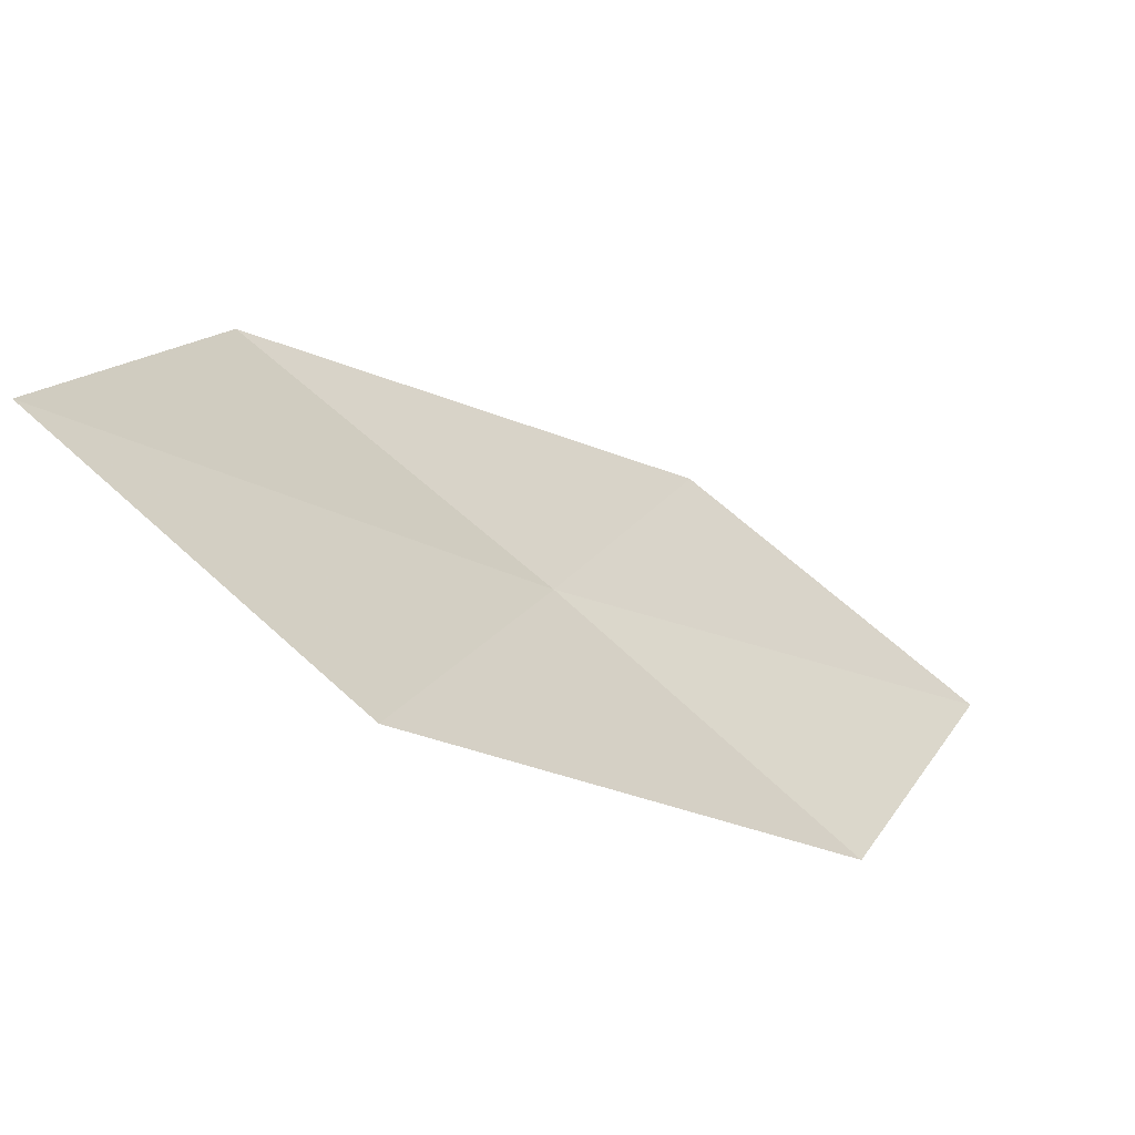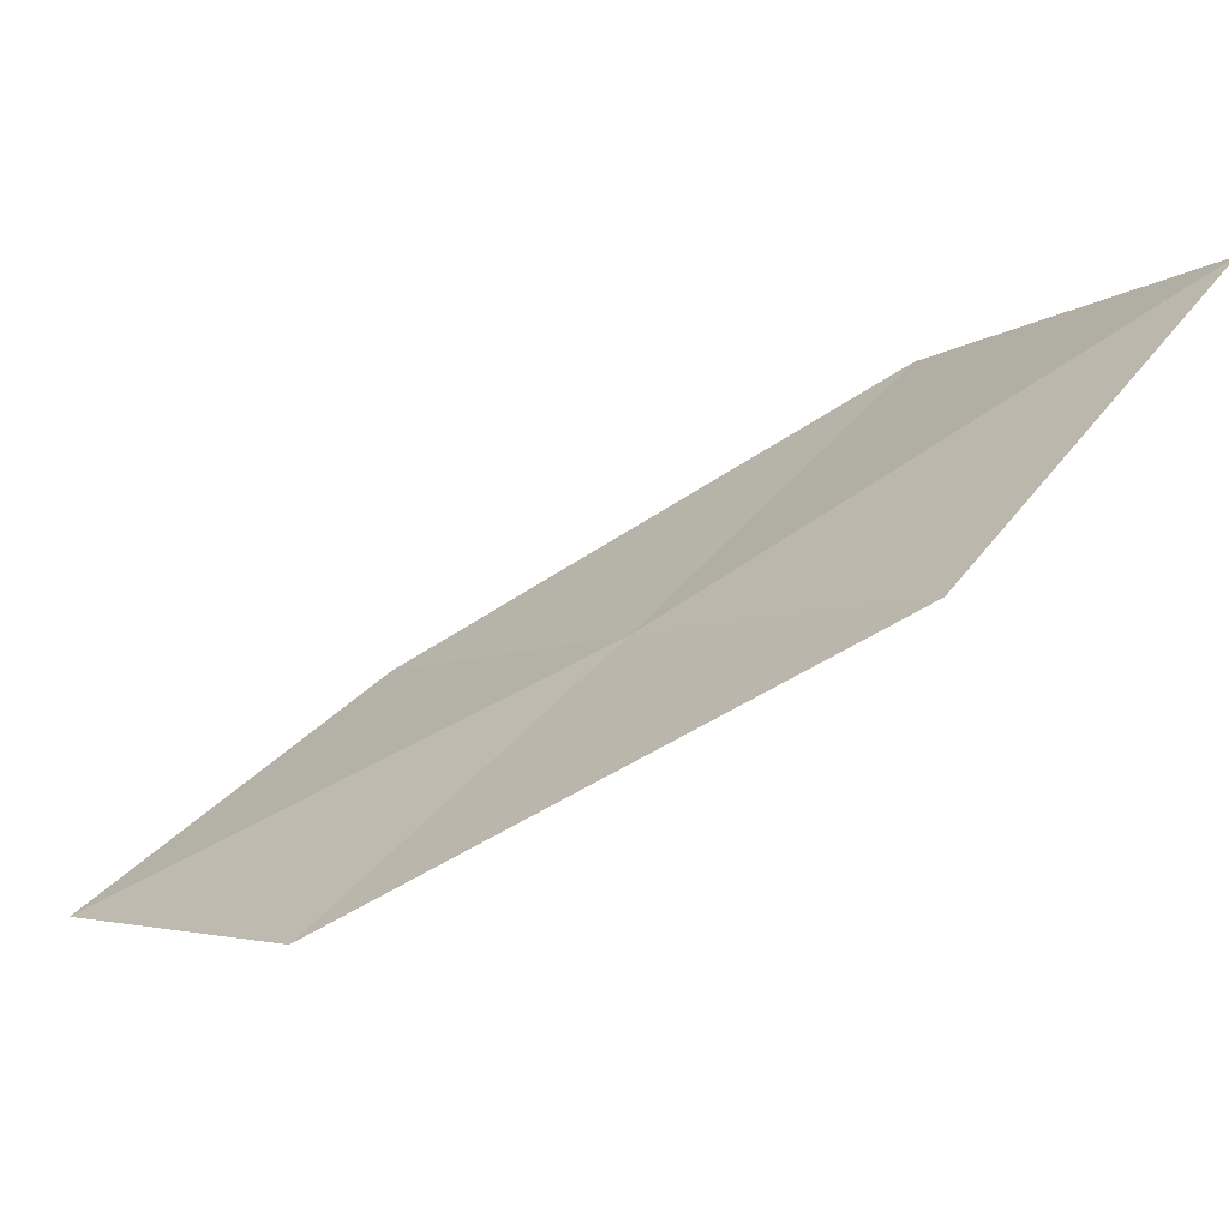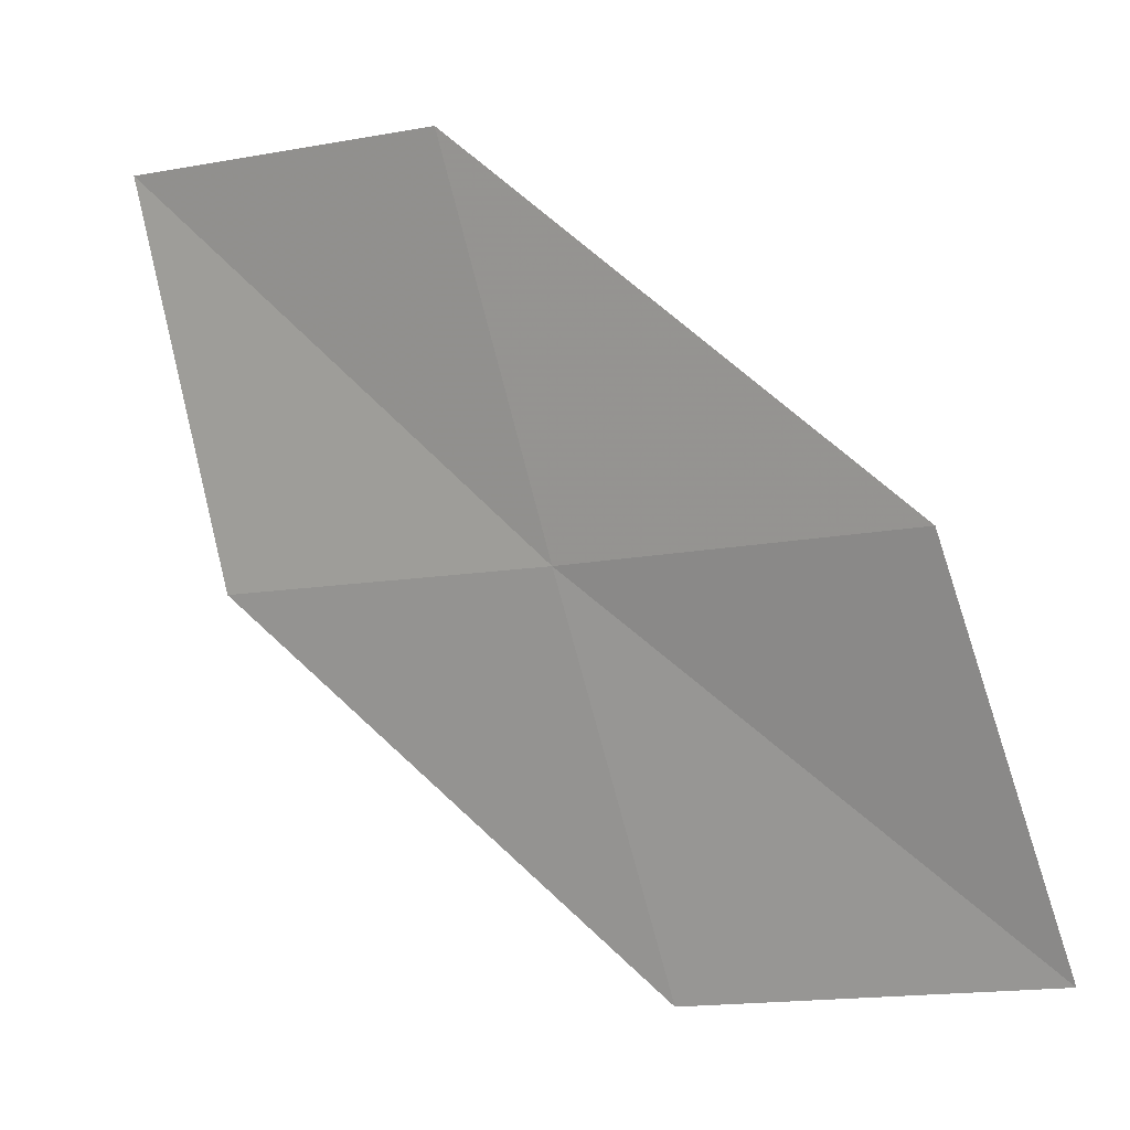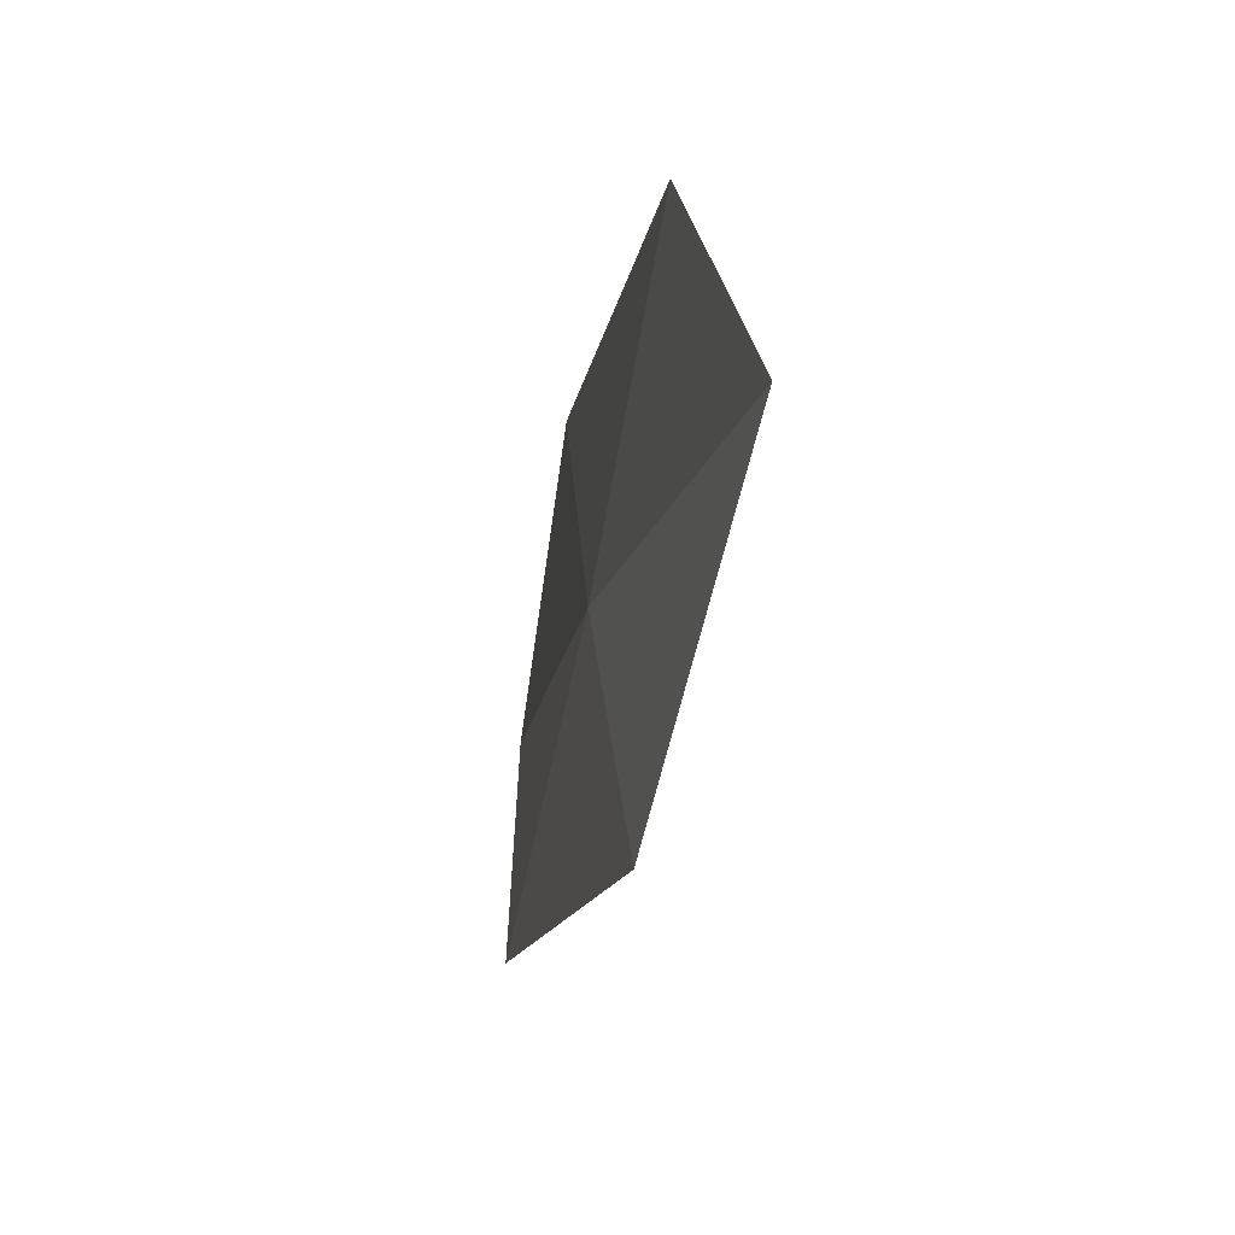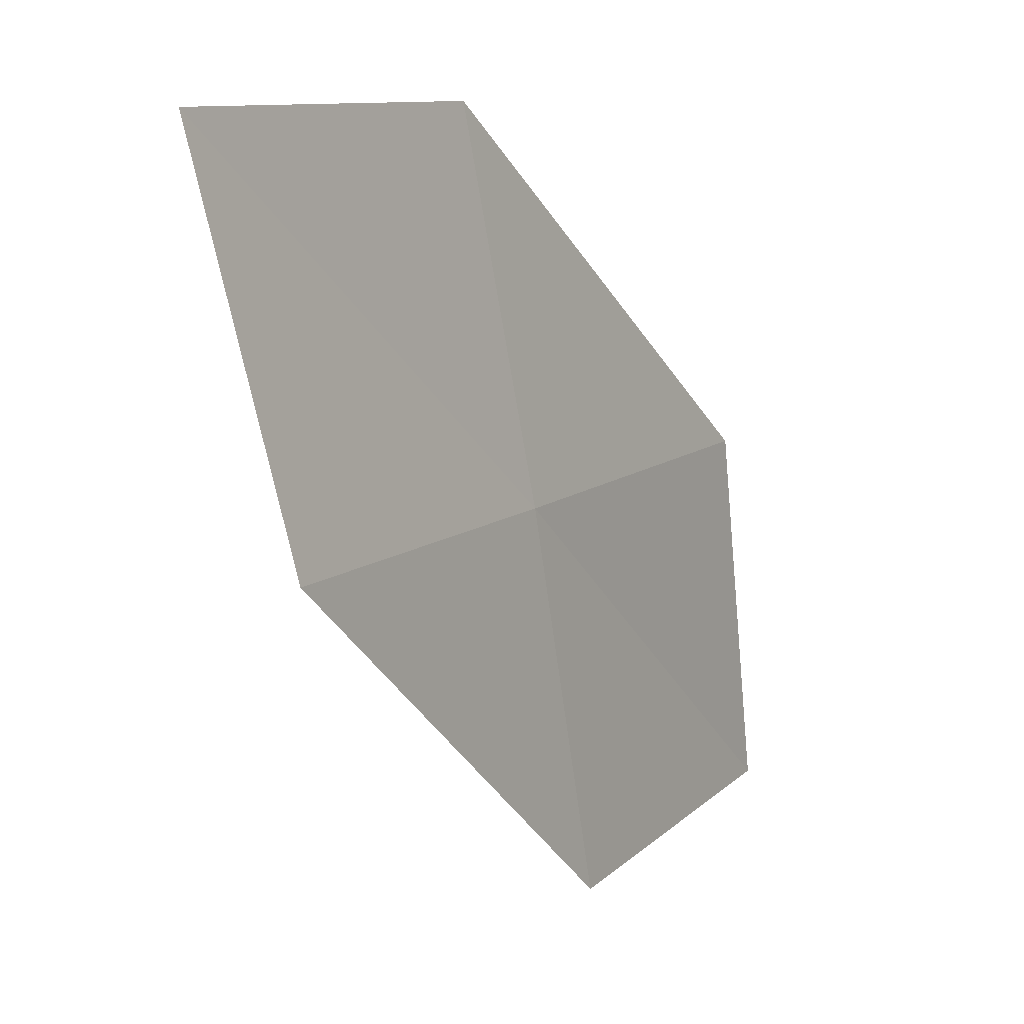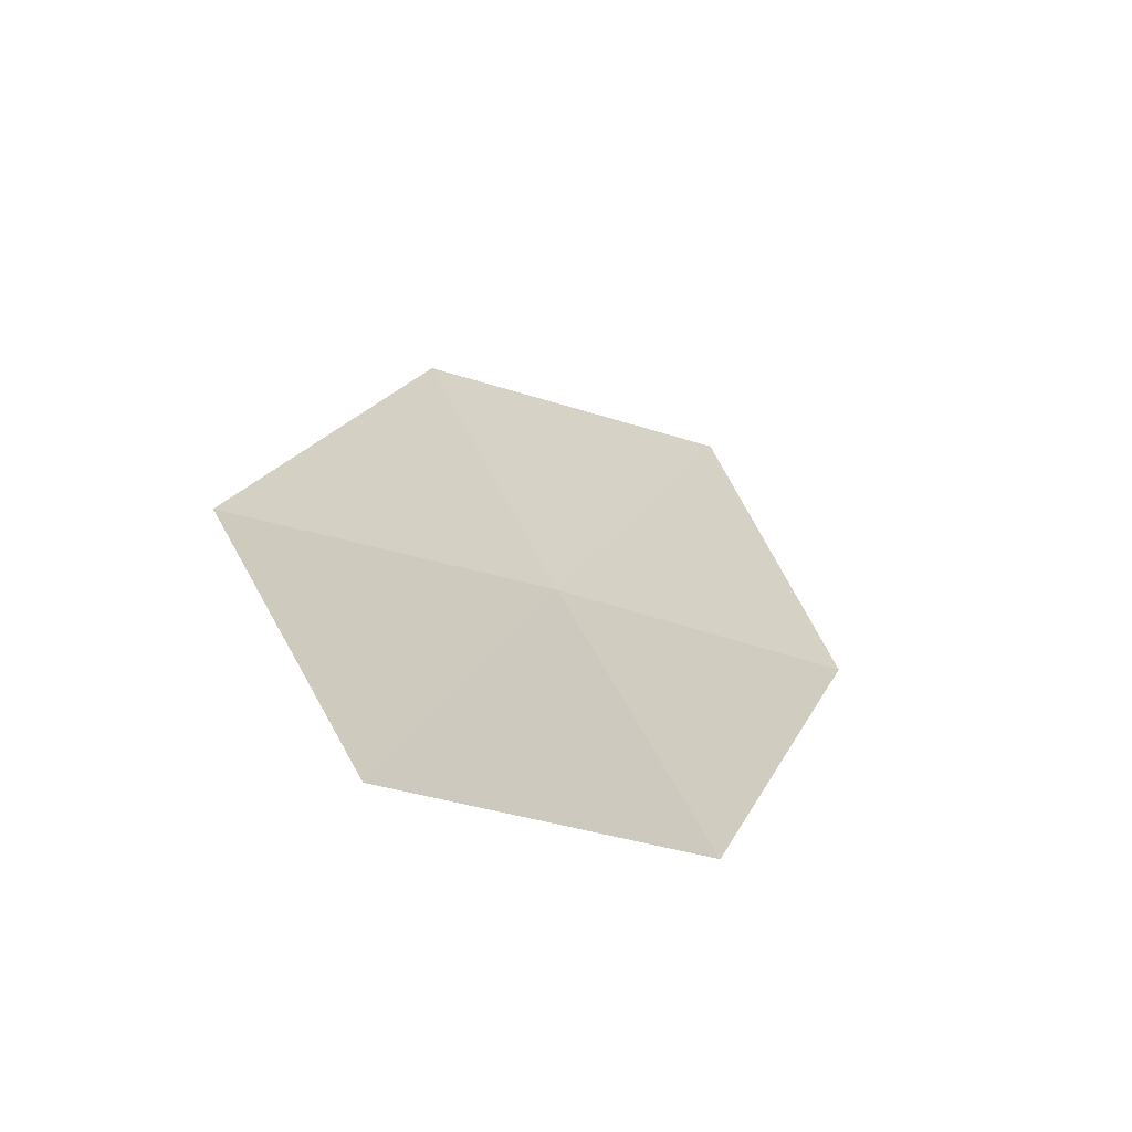
<metadata>
{"format":"obj","ext":"obj","renderer":"f3d","projection":"perspective","resolution":1024,"background":"white","views":[{"elev":27.2,"azim":-174.4,"up":"+Z"},{"elev":41.7,"azim":27.2,"up":"+Z"},{"elev":11.4,"azim":177.1,"up":"+Y"},{"elev":-46.3,"azim":-137.6,"up":"+Y"},{"elev":-0.3,"azim":86.7,"up":"+Y"},{"elev":46.2,"azim":145.5,"up":"+Z"}]}
</metadata>
<code>
v 18.61 8.359 7.334
v 19.53 8.147 8.006
v 18.28 7.175 7.139
v 17.7 8.592 6.632
v 17.34 7.447 6.501
v 18.91 9.522 7.56
v 19.79 9.349 8.301
f 1 3 2
f 1 4 5
f 1 5 3
f 1 7 6
f 1 2 7
f 1 6 4

</code>
